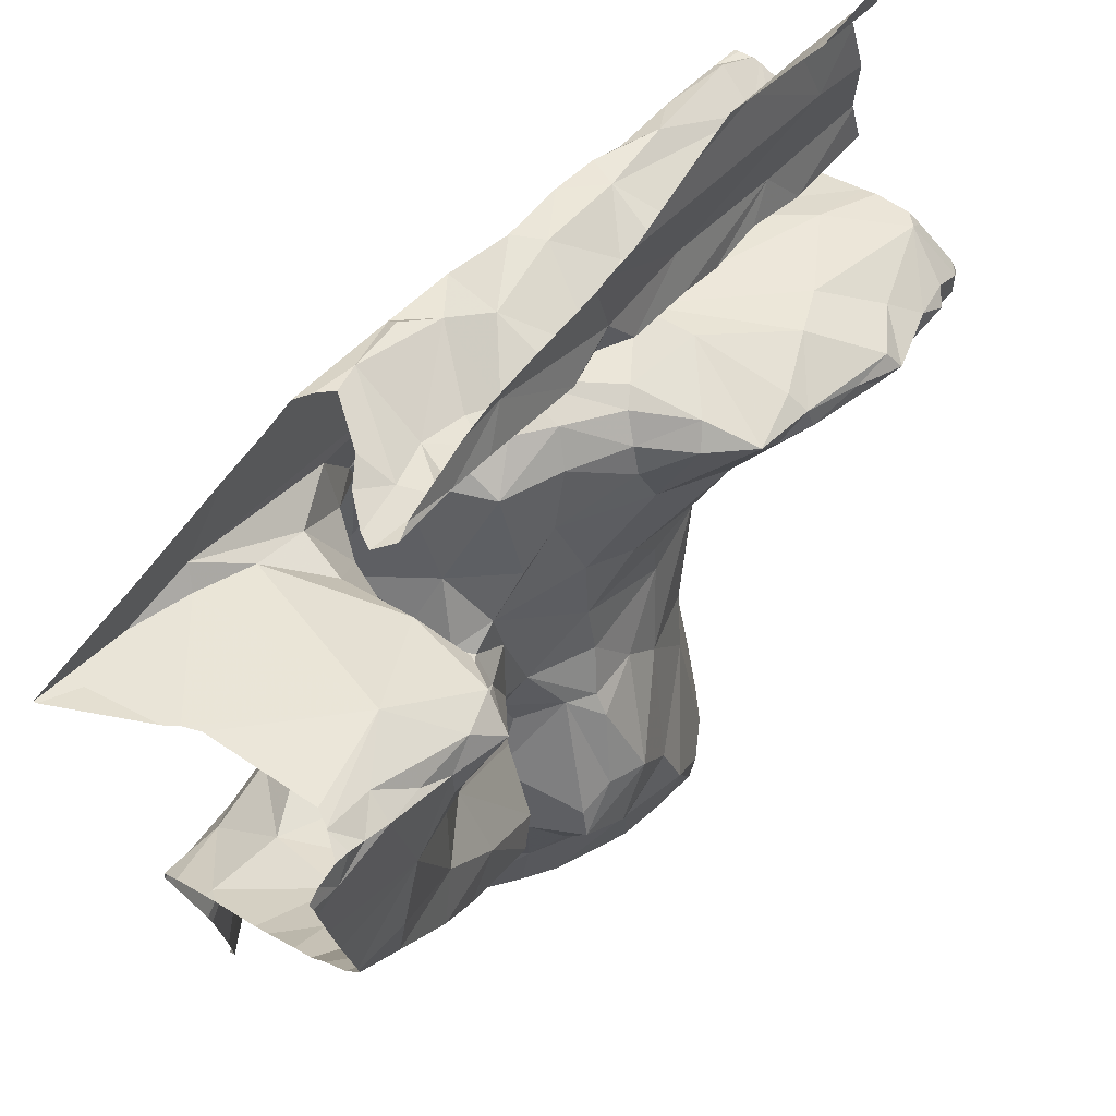
<metadata>
{"format":"obj","ext":"obj","renderer":"f3d","projection":"perspective","resolution":1024,"background":"white","views":[{"elev":72.0,"azim":124.9,"up":"+Y"}]}
</metadata>
<code>
v -39.35 272 503.7
v -39.28 271.9 503.8
v -39.21 273.7 503.6
v -39.18 273.7 503.6
v -39.07 272 503.8
v -39.05 273.7 503.7
v -39.3 272 503.8
v -39.25 273.7 503.6
v -39.13 273.7 503.6
v -37.51 273.5 503.4
v -38.41 272 503.2
v -38.25 272.1 503.3
v -38.87 272 503.8
v -38.79 272 503.8
v -38.76 271.9 503.7
v -38.83 271.8 503.7
v -38.67 273.7 503.7
v -38.64 272 503.8
v -38.75 272 503.7
v -38.79 271.9 503.6
v -38.79 272 503.6
v -38.78 271.9 503.5
v -37.53 273.7 503.4
v -37.94 272.1 503.6
v -37.82 271.9 503.7
v -38.08 273.7 503.7
v -38.24 273.7 503.9
v -38.37 273.7 503.7
v -38.04 273.7 503.7
v -38.29 273.7 503.7
v -38.47 273.7 503.7
v -38.06 272 503.4
v -38.75 272 503.5
v -38.62 272.1 503.4
v -38.92 273.7 503.7
v -37.65 271.9 503.9
v -37.52 273.7 504
v -39.13 271.8 503.8
v -38.74 273.7 503.7
v -38.17 273.7 503.8
v -37.86 272.1 503.8
v -39.29 271.8 503.8
v -39.38 272.3 503.8
v -37.51 273.6 503.4
v -39.33 272.4 503.7
v -39.22 272.2 503.8
v -39.11 272.4 503.6
v -39.01 272.1 503.7
v -39.37 272.6 503.6
v -39.16 272.5 503.6
v -39.07 272.5 503.6
v -39.29 272.6 503.6
v -38.88 272.4 503.5
v -38.95 272.2 503.6
v -39.14 272.6 503.4
v -38.57 272.1 503.8
v -37.97 272.5 503.9
v -37.98 272.4 503.9
v -37.99 272.5 503.8
v -38.1 272.3 503.8
v -38.07 272.3 503.8
v -38.15 272.3 503.8
v -38.32 272.1 503.9
v -38.18 272.2 503.9
v -38.22 272.2 503.8
v -38.21 272.3 503.9
v -38.15 272.3 503.9
v -38.34 272.2 503.9
v -38.7 272 503.8
v -38.7 272.1 503.8
v -38.6 272.1 503.8
v -37.95 272.3 503.9
v -37.86 272.4 503.9
v -37.87 272.2 503.9
v -38.04 272.3 503.9
v -37.98 272.3 503.9
v -38.78 272 503.7
v -38.87 272 503.8
v -38.28 272.5 503.5
v -38.32 272.5 503.4
v -38.34 272.5 503.4
v -38.19 272.5 503.6
v -38.1 272.4 503.5
v -38.04 272.4 503.7
v -38.03 272.3 503.6
v -38.04 272.3 503.7
v -38.46 272.5 503.4
v -37.98 272.2 503.7
v -38.07 272.2 503.4
v -38.88 272.1 503.6
v -37.94 272.6 503.9
v -37.9 272.5 503.9
v -38.07 272.3 503.9
v -38.03 272.4 503.8
v -38.39 272.2 503.8
v -38.07 272.4 503.6
v -38.01 272.5 503.6
v -38.97 272 503.8
v -38.06 272.2 503.8
v -38 272.2 503.7
v -37.93 272.2 503.8
v -38.94 272.1 503.7
v -38.82 272 503.7
v -38.84 272 503.6
v -38.79 272 503.6
v -38.19 272.6 503.6
v -38.07 272.5 503.6
v -38.01 272.5 503.6
v -38.32 272.3 503.3
v -38.23 272.3 503.3
v -38.12 272.3 503.3
v -38.22 272.2 503.3
v -38.39 272.1 503.3
v -38.12 272.1 503.4
v -38.15 272.3 503.3
v -38.88 272.2 503.6
v -38.69 272.3 503.5
v -38.81 272.5 503.5
v -38.53 272.4 503.4
v -38.93 272.5 503.5
v -38.4 272.6 503.5
v -37.95 272.6 503.7
v -37.95 272.6 503.6
v -38.63 272.5 503.5
v -39.2 271.8 503.8
v -39.32 271.8 503.8
v -37.53 272.5 503.9
v -37.81 272.6 503.9
v -37.71 272.5 503.9
v -37.7 272.3 503.9
v -37.65 272.6 503.9
v -37.51 272 503.9
v -39.08 271.8 503.8
v -37.77 272.2 503.9
v -37.77 272.1 503.9
v -37.77 272.1 503.9
v -37.72 272.1 503.9
v -39.24 271.8 503.8
v -37.51 272.6 503.9
v -39.39 273.1 503.8
v -37.51 273 503.5
v -39.35 273.2 503.9
v -37.51 272.3 503.9
v -37.51 273.1 503.5
v -39.16 273.1 503.9
v -39.05 273.4 503.9
v -37.51 272.9 503.6
v -39.39 272.9 503.7
v -37.51 272.6 503.9
v -39.35 273.3 503.9
v -37.51 272 503.9
v -39.31 273.2 503.8
v -39.19 273.1 503.3
v -39.09 273.1 503.3
v -39.1 273.1 503.2
v -38.86 273.2 503.7
v -39.1 273.1 503.5
v -39.28 273.1 503.6
v -37.51 273.3 503.4
v -37.51 272.7 503.8
v -39.1 273.1 503.8
v -39.2 273.3 503.9
v -39.26 273.2 503.7
v -37.51 272.8 503.7
v -39.2 273.3 503.6
v -37.51 272.7 503.8
v -37.51 272.5 503.9
v -37.51 272.9 503.6
v -37.51 273.2 503.4
v -38.91 273.1 503.8
v -38.97 273.1 503.9
v -39.39 273 503.4
v -39.38 272.7 503.5
v -39.32 273 503.3
v -39.39 272.9 503.3
v -39.3 272.9 503.3
v -39.29 273 503.3
v -37.51 272 503.9
v -39.37 272.9 503.3
v -39.24 273 503.3
v -37.51 272.3 503.9
v -37.51 272 503.9
v -37.51 272.5 503.9
v -39.41 272.8 503.3
v -39 273.2 503.4
v -39.06 273 503.3
v -38.99 273.1 503.3
v -39.34 272.8 503.3
v -39.15 272.7 503.4
v -38.99 272.6 503.5
v -39.26 272.7 503.4
v -38.93 272.8 503.4
v -39.19 273 503.3
v -39.33 272.7 503.5
v -38.71 273.2 503.9
v -38.07 272.9 503.8
v -37.99 272.7 503.8
v -38.05 272.9 503.8
v -38.01 272.7 503.4
v -38.09 272.8 503.5
v -37.91 273.1 503.5
v -38.25 273.3 503.9
v -38.2 273.1 503.9
v -37.99 272.7 503.9
v -38.05 272.8 504
v -37.99 272.7 503.9
v -38.25 272.6 503.6
v -38.19 272.7 503.6
v -38.1 273.3 503.8
v -38.16 273.1 503.9
v -38.17 273.4 503.9
v -38.05 273 503.8
v -38.06 273 503.7
v -38.15 273 503.9
v -38.07 272.9 503.9
v -38.09 272.8 503.9
v -37.95 272.6 503.5
v -38.03 272.6 503.5
v -38.07 272.6 503.6
v -38.16 272.8 503.6
v -37.9 272.7 503.9
v -37.94 272.7 503.9
v -38.07 273 503.6
v -38.02 273.1 503.6
v -38.01 273 503.5
v -37.99 272.6 503.8
v -38.01 272.9 503.8
v -38.08 273.1 503.9
v -38.11 272.9 503.8
v -38.12 273 503.9
v -37.96 272.8 503.8
v -38.15 272.9 503.8
v -38.12 272.9 503.7
v -38.24 273 503.7
v -37.96 272.7 503.7
v -37.92 272.7 503.7
v -38.08 273 503.7
v -38.05 273.1 503.7
v -38.3 273.2 503.9
v -37.88 272.7 503.8
v -38.16 272.9 503.7
v -38.03 273.3 503.6
v -38.57 273.3 503.8
v -38.7 273.2 503.6
v -38.74 273.4 503.9
v -38.18 272.9 503.6
v -38.24 272.9 503.6
v -38.74 273.2 503.4
v -38.87 273.2 503.4
v -38.86 273.2 503.6
v -38.24 272.8 503.6
v -38.66 273.2 503.6
v -38.5 273.2 503.6
v -38.37 273.2 503.7
v -38.33 273 503.6
v -38.62 273.2 503.6
v -38.55 273.3 503.7
v -38.38 273.3 503.8
v -38.47 273.3 503.7
v -38.72 273.3 503.5
v -38.43 273.1 503.6
v -38.42 272.7 503.5
v -38.45 272.9 503.5
v -37.87 272.7 503.7
v -38.02 272.6 503.4
v -38.11 272.7 503.5
v -38.59 273.1 503.5
v -38.56 272.8 503.5
v -38.61 273 503.5
v -38.67 273.2 503.4
v -38.09 272.9 503.6
v -38.87 273.2 503.3
v -38.8 273.1 503.3
v -38.79 272.9 503.4
v -38.87 273.1 503.3
v -37.95 272.6 503.4
v -37.91 272.6 503.4
v -37.96 272.7 503.4
v -37.98 273.2 503.5
v -37.94 273.2 503.5
v -37.96 273.1 503.5
v -38.7 273.1 503.4
v -37.88 272.9 503.4
v -37.81 272.7 503.4
v -38.76 272.6 503.5
v -38.63 272.6 503.5
v -38.06 273.3 503.7
v -37.84 272.7 503.5
v -37.84 273.2 503.4
v -37.79 272.7 503.8
v -37.78 272.8 503.4
v -37.7 273 503.3
v -37.58 272.9 503.5
v -37.63 272.9 503.4
v -37.6 273.1 503.4
v -39.07 271.8 503.8
v -38.92 271.8 503.8
v -38.87 271.8 503.8
v -37.53 272.7 503.8
v -37.69 272.7 503.8
v -37.8 272.7 503.7
v -38.83 271.8 503.7
v -37.67 272.8 503.6
v -37.78 273.1 503.4
v -37.71 273.4 503.4
v -37.62 273.3 503.4
v -37.75 272.7 503.6
v -38.95 271.8 503.8
v -38.95 273.4 503.8
v -39.12 273.4 503.8
v -39.14 273.4 503.6
v -39.28 273.5 503.6
v -38.98 273.4 503.9
v -37.51 272.5 503.9
v -37.51 272.5 503.9
v -39 273.3 503.6
v -38 273.7 504
v -37.51 271.9 503.9
v -39.07 273.3 503.6
v -39.12 273.7 503.7
v -39.26 273.6 503.7
v -38.87 273.5 503.6
v -38.24 273.3 503.9
v -38.41 273.4 503.9
v -38.19 273.5 503.9
v -38.63 273.5 503.7
v -38.7 273.5 503.6
v -38.66 273.6 503.7
v -37.88 273.6 504
v -38.04 273.5 503.8
v -38.04 273.5 503.6
v -38.83 273.4 503.7
v -38.75 273.5 503.9
v -38.3 273.7 503.9
v -38.17 273.7 503.8
v -38.39 273.7 503.7
v -38.88 273.4 503.6
v -38.27 273.6 503.8
v -38.2 273.7 503.7
v -38.22 273.7 503.7
v -38.38 273.3 503.9
v -38.49 273.3 503.9
v -37.96 273.5 503.9
v -38.85 273.4 503.6
v -38.94 273.4 503.6
v -38.32 273.7 503.7
v -38.54 273.5 503.6
v -38.57 273.6 503.8
v -38.58 273.4 503.9
v -38.04 273.5 503.5
v -38.07 273.5 503.9
v -37.84 273.7 503.6
v -37.84 273.6 503.9
v -38.42 273.6 504
v -38.48 273.6 503.9
v -38.57 273.6 503.9
v -38.33 273.6 503.7
v -38.55 273.5 503.7
v -38.43 273.6 503.7
v -38.72 273.5 503.9
v -38.87 273.5 503.9
v -38.42 273.7 503.9
v -38.36 273.6 503.8
v -38 273.6 503.4
v -37.93 273.4 503.4
v -37.99 273.3 503.5
v -38.01 273.4 503.5
v -37.91 273.6 503.4
v -37.96 273.5 503.4
v -37.97 273.4 503.4
v -37.86 273.4 503.4
v -37.84 273.6 503.4
v -37.59 273.7 504
v -37.72 273.6 504
v -37.72 273.7 503.5
v -38.83 271.8 503.7
v -37.85 271.8 503.6
v -37.7 273.7 503.4
v -37.87 271.8 503.6
v -38.8 271.8 503.6
v -37.78 273.6 503.4
v -37.57 273.7 503.4
v -38.45 271.8 503.2
v -37.65 273.7 503.4
v -37.62 273.7 503.4
v -37.83 273.5 503.4
v -39.42 271.8 503.7
v -39.42 271.8 503.7
v -37.51 273.7 503.4
v -39.42 272 503.7
v -39.42 272.3 503.8
v -39.42 272.2 503.8
v -39.42 272.5 503.8
v -39.42 272.1 503.7
v -39.42 272.6 503.7
v -39.42 273 503.8
v -39.42 273 503.8
v -39.42 273.2 503.9
v -39.42 273.1 503.8
v -39.42 272.9 503.7
v -39.42 272.9 503.7
v -39.42 273.2 503.8
v -39.42 273.2 503.8
v -39.42 273.2 503.8
v -39.42 273.2 503.9
v -39.42 273.2 503.6
v -39.42 273.2 503.6
v -39.42 273 503.5
v -39.42 272.9 503.8
v -39.42 272.9 503.8
v -39.42 273 503.5
v -39.42 273.2 503.6
v -39.42 272.6 503.6
v -39.42 272.6 503.6
v -39.42 272.9 503.7
v -39.42 272.9 503.8
v -39.42 272.9 503.8
v -39.42 273 503.4
v -39.42 273.3 503.6
v -39.42 273.2 503.6
v -39.42 272.7 503.5
v -39.42 272.9 503.3
v -39.42 272.9 503.3
v -39.42 272.7 503.4
v -39.42 272.8 503.3
v -39.42 272.9 503.3
v -39.42 272.9 503.3
v -39.42 273 503.4
v -39.42 272.8 503.3
v -39.42 273.2 503.8
v -39.42 272.7 503.5
v -39.42 272.7 503.5
v -39.42 273.3 503.6
v -39.42 273.3 503.6
v -39.42 273.7 503.6
v -39.42 273.6 503.6
v -39.42 273.6 503.6
v -39.42 273.6 503.6
v -39.42 273.4 503.6
v -37.51 273.7 503.4
v -37.51 273.7 503.4
v -37.51 273.7 503.4
v -37.51 273.3 503.4
v -37.51 273.3 503.4
v -38.5 271.8 503.3
v -38.35 271.8 503.3
v -38.25 271.8 503.3
v -37.88 271.8 503.6
v -38.03 271.8 503.4
v -38.79 271.8 503.6
v -38.73 271.8 503.5
v -38.71 271.8 503.4
v -38.58 271.8 503.3
v -38.63 271.8 503.3
v -38.1 271.8 503.4
v -37.81 271.8 503.6
v -37.79 271.8 503.7
v -37.62 271.8 503.9
v -37.63 271.8 503.9
v -37.65 271.8 503.9
v -39.41 271.8 503.7
v -39.42 271.8 503.7
v -37.51 271.8 503.9
v -37.54 271.8 503.9
v -38.11 273.7 504
v -38.21 273.7 504
v -38.18 273.7 504
v -37.8 273.7 504
v -38.06 273.7 503.7
v -38.11 273.7 503.8
v -38.12 273.7 503.7
v -38.08 273.7 503.7
v -38.64 273.7 503.7
v -37.62 273.7 503.8
v -37.61 273.7 503.8
v -37.63 273.7 503.5
v -37.64 273.7 503.5
v -37.63 273.7 503.8
v -37.64 273.7 503.7
v -37.52 273.7 504
v -37.75 273.7 504
v -37.62 273.7 503.5
v -37.54 273.7 503.4
v -37.62 273.7 503.5
v -37.62 273.7 503.5
v -37.59 273.7 503.4
v -37.52 273.7 504
v -37.64 273.7 503.5
v -39.42 273.7 503.6
f 2 1 387
f 472 340 26
f 38 7 125
f 126 388 461
f 125 2 138
f 471 340 472
f 458 36 459
f 15 14 16
f 13 5 133
f 470 335 40
f 14 13 308
f 15 18 14
f 20 19 15
f 16 14 298
f 22 21 20
f 25 24 379
f 20 16 376
f 469 335 470
f 12 11 446
f 468 329 374
f 22 20 380
f 15 16 20
f 33 22 451
f 445 34 453
f 467 354 465
f 449 12 455
f 466 334 354
f 25 36 41
f 36 25 457
f 465 324 317
f 317 329 468
f 7 43 1
f 391 45 393
f 5 46 7
f 46 43 7
f 7 1 2
f 1 43 392
f 457 25 456
f 47 46 48
f 43 46 45
f 47 45 46
f 393 49 395
f 48 46 5
f 51 50 47
f 50 52 45
f 54 53 47
f 54 47 48
f 45 47 50
f 51 55 50
f 57 59 58
f 61 60 62
f 64 63 65
f 67 66 68
f 69 14 63
f 70 68 71
f 73 72 74
f 76 75 67
f 70 77 78
f 71 56 19
f 79 81 80
f 83 82 79
f 61 84 85
f 85 86 61
f 87 80 81
f 89 88 83
f 90 21 33
f 92 91 57
f 57 58 92
f 72 73 58
f 72 76 74
f 58 73 92
f 76 72 75
f 58 93 75
f 94 58 59
f 62 66 67
f 94 93 58
f 67 75 93
f 72 58 75
f 61 86 60
f 62 67 93
f 93 61 62
f 60 65 62
f 65 95 62
f 96 83 85
f 85 88 86
f 94 97 61
f 68 69 63
f 95 68 66
f 62 95 66
f 68 95 71
f 78 98 13
f 69 68 70
f 60 99 64
f 63 64 67
f 63 18 65
f 13 14 69
f 5 98 48
f 13 69 78
f 69 70 78
f 14 18 63
f 5 13 98
f 67 64 99
f 88 100 86
f 76 99 100
f 100 101 76
f 65 60 64
f 63 67 68
f 99 76 67
f 100 60 86
f 100 99 60
f 74 76 101
f 101 100 41
f 70 71 77
f 88 41 100
f 18 15 56
f 98 78 102
f 18 56 65
f 65 56 95
f 71 95 56
f 102 103 104
f 102 78 103
f 20 105 19
f 103 19 105
f 77 19 103
f 21 105 20
f 105 21 104
f 83 96 106
f 96 107 106
f 88 85 83
f 96 97 107
f 85 84 96
f 32 24 89
f 24 41 88
f 97 84 61
f 97 96 84
f 107 97 108
f 110 109 111
f 113 112 109
f 110 79 80
f 114 32 89
f 24 88 89
f 114 111 112
f 106 82 83
f 115 110 111
f 115 83 79
f 115 89 83
f 379 32 448
f 11 12 113
f 54 116 117
f 109 110 80
f 112 111 109
f 12 112 113
f 89 111 114
f 110 115 79
f 115 111 89
f 12 114 112
f 118 117 119
f 120 51 118
f 118 53 117
f 54 102 116
f 47 118 51
f 53 54 117
f 117 34 119
f 48 102 54
f 102 90 116
f 87 81 121
f 80 87 109
f 116 90 33
f 61 93 94
f 97 94 122
f 78 77 103
f 19 77 71
f 56 15 19
f 102 48 98
f 90 104 21
f 104 90 102
f 104 103 105
f 32 114 12
f 33 21 22
f 453 33 454
f 34 11 113
f 109 119 113
f 116 33 117
f 124 118 119
f 117 33 34
f 53 118 47
f 87 119 109
f 34 113 119
f 119 87 124
f 129 128 92
f 92 73 129
f 127 129 130
f 131 129 127
f 143 132 182
f 129 73 130
f 74 134 73
f 134 130 73
f 135 74 136
f 36 136 41
f 36 137 136
f 136 137 135
f 74 135 134
f 41 136 74
f 130 134 137
f 137 36 130
f 134 135 137
f 41 74 101
f 41 24 25
f 452 33 451
f 31 336 28
f 132 130 36
f 451 22 450
f 132 36 318
f 183 130 181
f 450 22 380
f 456 25 377
f 140 142 398
f 150 152 402
f 154 153 155
f 157 156 158
f 142 150 403
f 145 146 140
f 142 140 146
f 146 162 142
f 161 158 156
f 455 12 447
f 26 339 29
f 29 339 335
f 161 148 400
f 148 161 409
f 158 161 408
f 407 165 412
f 454 33 452
f 453 34 33
f 170 171 161
f 161 171 145
f 158 172 157
f 409 145 416
f 444 306 159
f 145 140 397
f 172 158 411
f 449 32 12
f 443 305 306
f 413 173 421
f 173 49 52
f 175 174 172
f 175 176 174
f 174 176 177
f 179 175 422
f 153 180 155
f 442 382 440
f 185 157 154
f 155 186 187
f 154 155 187
f 180 153 172
f 28 336 30
f 188 179 423
f 174 180 172
f 441 382 442
f 426 172 428
f 184 188 427
f 189 55 190
f 55 191 50
f 189 190 192
f 186 188 192
f 188 191 189
f 155 180 193
f 157 172 153
f 30 336 340
f 402 163 430
f 157 153 154
f 194 191 184
f 52 50 191
f 45 52 49
f 191 194 52
f 177 176 193
f 179 176 175
f 188 176 179
f 191 188 184
f 431 194 432
f 194 184 424
f 448 32 449
f 188 193 176
f 51 190 55
f 173 52 194
f 193 188 186
f 189 192 188
f 191 55 189
f 180 177 193
f 155 193 186
f 180 174 177
f 145 171 195
f 197 196 198
f 200 199 201
f 161 156 170
f 239 203 202
f 205 204 206
f 207 106 208
f 209 211 210
f 212 198 213
f 215 214 216
f 123 217 108
f 218 108 217
f 106 107 219
f 220 200 201
f 222 221 215
f 218 219 108
f 224 223 225
f 91 92 222
f 205 216 226
f 204 205 226
f 215 206 222
f 204 91 222
f 206 204 222
f 227 212 228
f 214 229 216
f 230 210 203
f 197 229 196
f 215 230 214
f 205 215 216
f 215 205 206
f 221 231 215
f 231 227 215
f 216 229 226
f 197 226 229
f 57 91 204
f 196 232 233
f 203 234 214
f 59 57 226
f 226 57 204
f 235 122 226
f 226 197 235
f 94 59 122
f 235 197 236
f 237 198 233
f 213 198 237
f 213 238 212
f 214 230 203
f 228 212 238
f 231 197 198
f 231 240 236
f 239 234 203
f 228 230 215
f 212 227 198
f 215 227 228
f 237 233 241
f 242 238 224
f 210 202 203
f 202 210 211
f 214 234 232
f 157 185 156
f 195 170 243
f 170 156 243
f 195 171 170
f 243 156 244
f 245 145 195
f 247 246 241
f 249 248 250
f 207 208 251
f 244 252 243
f 254 253 255
f 252 256 257
f 254 257 253
f 258 254 239
f 234 239 254
f 254 255 234
f 234 247 241
f 241 233 232
f 252 244 260
f 247 251 246
f 234 255 247
f 224 238 213
f 219 107 108
f 235 236 122
f 250 185 249
f 250 260 244
f 207 251 262
f 97 123 108
f 261 263 247
f 106 219 208
f 236 264 122
f 264 123 122
f 266 265 199
f 231 236 197
f 267 261 253
f 81 79 207
f 185 250 156
f 262 263 268
f 253 261 255
f 208 220 251
f 213 237 223
f 223 224 213
f 261 267 269
f 251 247 262
f 263 262 247
f 255 261 247
f 156 250 244
f 256 252 260
f 270 267 256
f 269 263 261
f 219 266 208
f 208 266 200
f 220 246 251
f 246 220 271
f 207 79 106
f 79 82 106
f 256 267 253
f 270 256 260
f 272 249 185
f 274 273 275
f 200 220 208
f 207 262 121
f 218 265 266
f 219 218 266
f 218 217 276
f 277 276 217
f 265 278 199
f 276 265 218
f 200 266 199
f 280 279 281
f 201 225 271
f 271 220 201
f 272 275 273
f 272 187 275
f 248 282 269
f 154 187 272
f 269 267 270
f 248 272 273
f 185 154 272
f 248 273 274
f 248 249 272
f 248 270 260
f 283 201 199
f 278 265 276
f 276 277 284
f 278 276 284
f 278 283 199
f 192 190 285
f 285 120 118
f 285 286 268
f 198 196 233
f 210 230 209
f 209 228 287
f 214 232 229
f 123 97 122
f 198 227 231
f 264 288 123
f 286 124 262
f 281 224 225
f 225 223 271
f 196 229 232
f 122 59 226
f 240 231 221
f 241 223 237
f 241 246 271
f 209 230 228
f 281 279 224
f 228 238 242
f 224 279 242
f 260 250 248
f 253 257 256
f 241 232 234
f 186 275 187
f 118 124 285
f 269 268 263
f 81 207 121
f 289 280 281
f 271 223 241
f 123 288 277
f 274 282 248
f 124 286 285
f 270 248 269
f 201 281 225
f 277 217 123
f 124 87 121
f 51 120 190
f 186 274 275
f 268 286 262
f 269 282 274
f 274 186 192
f 274 192 285
f 190 120 285
f 285 268 274
f 262 124 121
f 274 268 269
f 290 221 222
f 284 293 294
f 240 221 290
f 128 222 92
f 222 128 290
f 447 12 446
f 299 131 149
f 139 127 167
f 300 290 128
f 301 290 300
f 301 236 240
f 168 303 164
f 292 304 283
f 304 289 201
f 304 201 283
f 281 201 289
f 289 304 305
f 283 278 291
f 284 303 293
f 291 278 284
f 291 292 283
f 304 292 295
f 277 288 284
f 292 291 284
f 295 306 304
f 295 292 294
f 284 288 303
f 131 299 300
f 128 131 300
f 129 131 128
f 301 240 290
f 300 307 301
f 446 11 383
f 300 299 303
f 303 307 300
f 264 236 301
f 164 299 160
f 264 307 288
f 307 303 288
f 284 294 292
f 445 11 34
f 40 335 27
f 294 293 147
f 144 294 141
f 264 301 307
f 310 309 152
f 152 150 310
f 165 163 152
f 311 312 433
f 146 313 310
f 310 162 146
f 310 150 162
f 150 142 162
f 316 165 152
f 309 316 152
f 319 165 316
f 440 378 44
f 320 312 39
f 3 321 4
f 4 320 9
f 321 312 320
f 312 321 437
f 312 311 322
f 39 322 17
f 165 319 311
f 27 334 466
f 419 311 434
f 324 323 325
f 313 309 310
f 327 326 328
f 325 329 324
f 333 332 309
f 335 334 27
f 254 259 257
f 309 332 337
f 338 335 339
f 339 340 338
f 211 323 202
f 258 341 342
f 342 195 243
f 343 330 331
f 332 326 337
f 345 344 311
f 347 346 336
f 333 348 326
f 347 336 328
f 328 326 347
f 331 287 350
f 331 330 287
f 211 209 351
f 209 287 330
f 349 195 342
f 351 209 330
f 351 343 329
f 352 343 331
f 287 228 242
f 343 351 330
f 325 211 351
f 329 325 351
f 324 329 317
f 343 353 329
f 466 354 467
f 29 335 469
f 356 355 348
f 338 340 357
f 347 358 359
f 245 356 360
f 356 354 355
f 245 361 313
f 348 355 359
f 334 355 362
f 335 338 334
f 354 334 362
f 341 324 342
f 30 340 471
f 324 354 356
f 354 324 465
f 245 349 324
f 342 324 349
f 356 245 324
f 333 361 360
f 323 324 341
f 202 323 341
f 323 211 325
f 341 239 202
f 313 146 245
f 239 341 258
f 258 342 259
f 342 243 259
f 195 349 245
f 361 333 309
f 356 348 360
f 146 145 245
f 333 360 348
f 309 313 361
f 361 245 360
f 357 346 347
f 340 339 26
f 328 336 31
f 340 346 357
f 347 326 358
f 257 243 252
f 348 358 326
f 322 311 344
f 359 363 357
f 355 363 359
f 326 327 337
f 359 357 347
f 254 258 259
f 358 348 359
f 337 316 309
f 345 319 316
f 311 319 345
f 327 344 337
f 316 337 345
f 345 337 344
f 17 328 473
f 328 322 327
f 322 344 327
f 331 350 364
f 280 365 366
f 364 350 367
f 352 364 368
f 367 350 242
f 287 242 350
f 367 366 365
f 369 364 367
f 368 364 369
f 367 370 369
f 354 362 355
f 243 257 259
f 338 363 355
f 357 363 338
f 340 336 346
f 333 326 332
f 352 331 364
f 366 279 280
f 279 366 242
f 289 365 280
f 242 366 367
f 367 365 370
f 369 370 365
f 369 365 371
f 368 369 372
f 355 334 338
f 373 374 474
f 352 368 375
f 305 378 372
f 383 11 445
f 474 353 478
f 374 329 353
f 478 352 479
f 352 353 343
f 468 374 481
f 375 368 381
f 375 381 378
f 476 375 482
f 378 305 44
f 382 441 389
f 482 384 484
f 484 385 485
f 378 382 384
f 382 385 384
f 378 384 375
f 443 306 444
f 380 20 376
f 382 378 440
f 306 305 304
f 371 365 289
f 369 371 386
f 368 372 381
f 385 382 483
f 378 381 372
f 306 295 159
f 305 386 371
f 372 386 305
f 305 371 289
f 369 386 372
f 376 16 302
f 387 1 390
f 388 2 387
f 23 382 389
f 374 373 37
f 390 1 394
f 10 305 443
f 391 43 45
f 392 43 391
f 17 322 328
f 377 25 379
f 393 45 49
f 394 1 392
f 44 305 10
f 379 24 32
f 395 49 414
f 396 140 399
f 397 140 396
f 6 320 35
f 398 142 405
f 399 140 398
f 141 294 147
f 400 148 401
f 302 16 298
f 147 293 168
f 401 148 415
f 402 152 163
f 403 150 402
f 159 295 169
f 404 142 403
f 298 14 297
f 160 299 166
f 405 142 404
f 406 163 407
f 164 303 299
f 297 14 308
f 407 163 165
f 408 161 400
f 9 320 6
f 168 293 303
f 409 161 145
f 410 148 409
f 296 13 133
f 411 158 408
f 167 127 314
f 412 165 420
f 166 299 149
f 413 49 173
f 414 49 413
f 139 131 127
f 4 321 320
f 415 148 410
f 308 13 296
f 416 145 417
f 149 131 139
f 417 145 397
f 418 172 411
f 144 295 294
f 42 2 126
f 419 165 311
f 420 165 419
f 169 295 144
f 421 173 431
f 181 130 143
f 422 175 426
f 423 179 422
f 138 2 42
f 424 184 425
f 183 127 130
f 3 436 321
f 425 184 429
f 178 132 318
f 426 175 172
f 427 188 423
f 428 172 418
f 126 2 388
f 429 184 427
f 151 132 178
f 430 163 406
f 182 132 151
f 125 7 2
f 431 173 194
f 432 194 424
f 143 130 132
f 433 312 439
f 434 311 433
f 315 127 183
f 35 320 39
f 133 5 38
f 8 436 3
f 314 127 315
f 437 321 436
f 38 5 7
f 438 312 437
f 39 312 322
f 439 312 438
f 318 36 458
f 8 435 436
f 459 36 460
f 460 36 457
f 461 388 462
f 463 318 464
f 37 373 487
f 464 318 458
f 473 328 31
f 474 374 353
f 475 373 474
f 476 352 375
f 477 352 488
f 478 353 352
f 479 352 477
f 480 374 37
f 481 374 480
f 482 375 384
f 483 382 23
f 484 384 385
f 485 385 486
f 486 385 483
f 487 373 475
f 488 352 476
f 489 435 8

</code>
